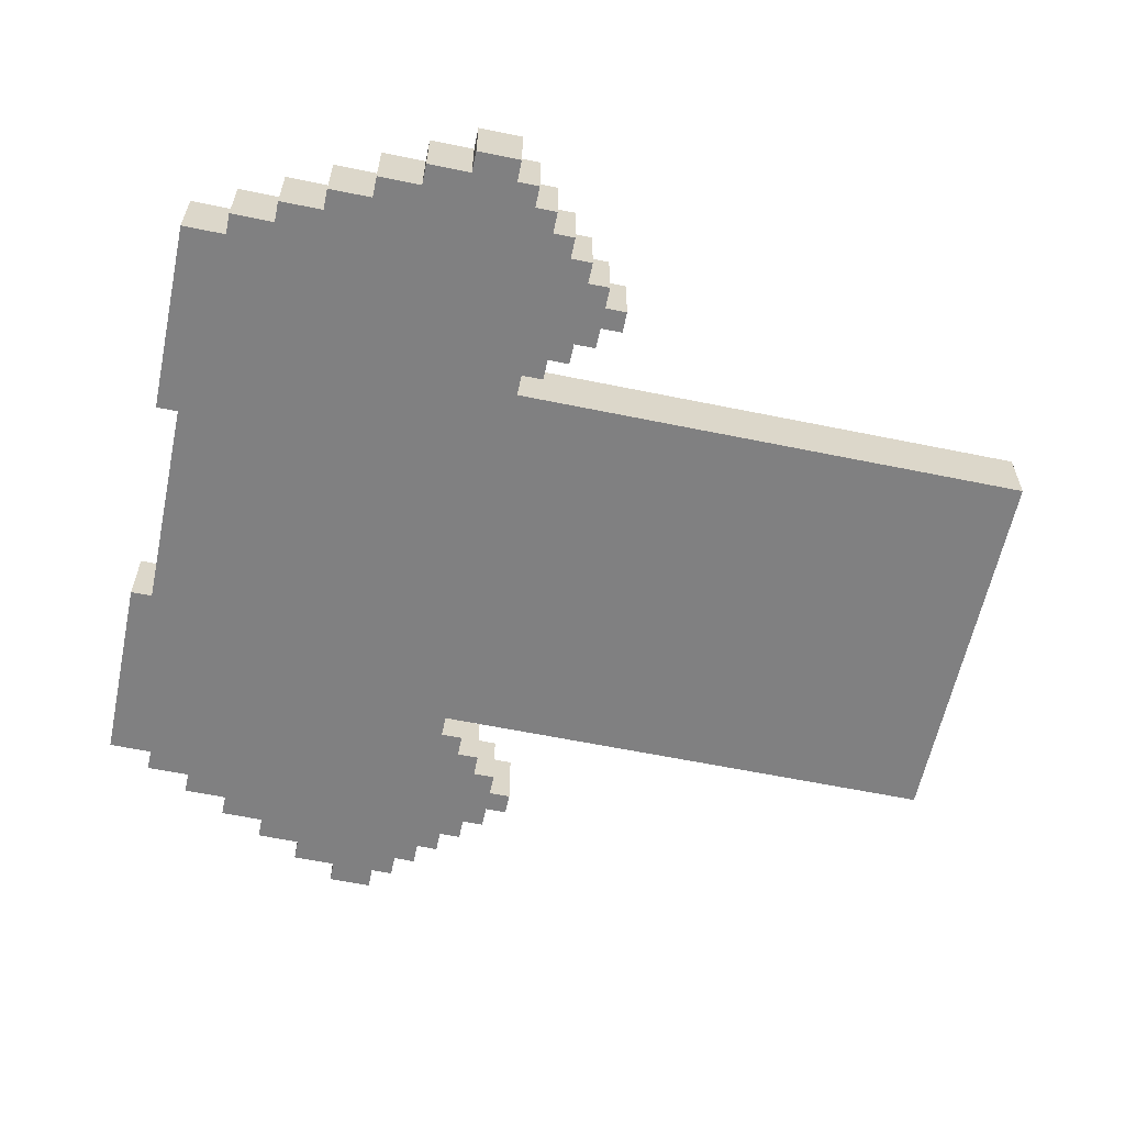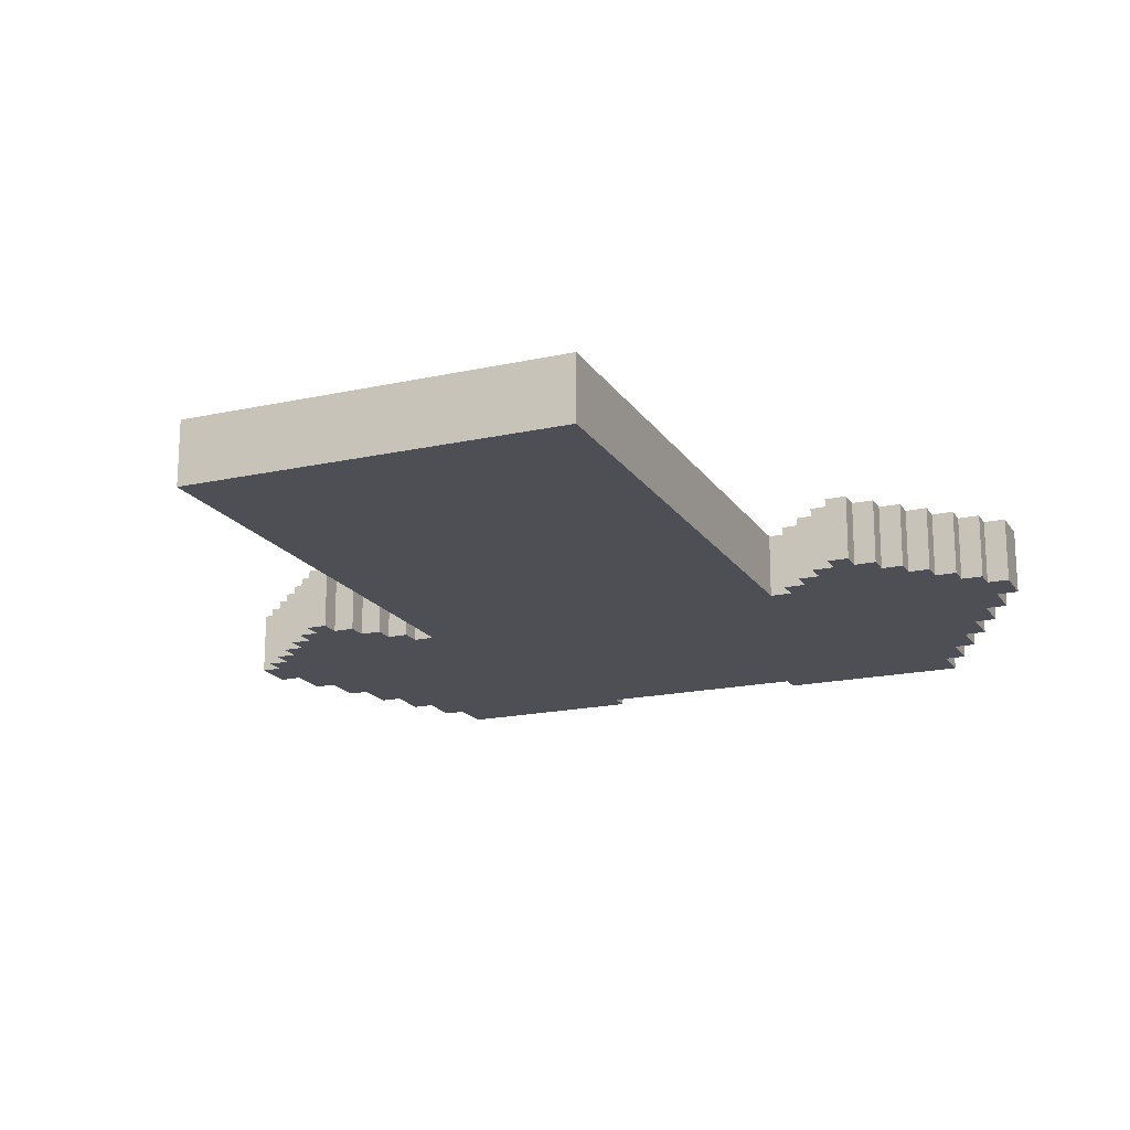
<metadata>
{"format":"obj","ext":"obj","renderer":"f3d","projection":"perspective","resolution":1024,"background":"white","views":[{"elev":-60.2,"azim":-101.9,"up":"+Z"},{"elev":-18.3,"azim":23.1,"up":"+Z"}]}
</metadata>
<code>
o
v -2 2.6 0.2
v -2 2.6 -0.1
v -2 2.8 0.2
v -2 2.8 -0.1
v -1.9 2.5 0.2
v -1.9 2.5 -0.1
v -1.9 2.6 0.2
v -1.9 2.6 -0.1
v -1.9 2.8 0.2
v -1.9 2.8 -0.1
v -1.9 3 0.2
v -1.9 3 -0.1
v -1.8 2.4 0.2
v -1.8 2.4 -0.1
v -1.8 2.5 0.2
v -1.8 2.5 -0.1
v -1.8 3 0.2
v -1.8 3 -0.1
v -1.8 3.2 0.2
v -1.8 3.2 -0.1
v -1.7 2.3 0.2
v -1.7 2.3 -0.1
v -1.7 2.4 0.2
v -1.7 2.4 -0.1
v -1.7 3.2 0.2
v -1.7 3.2 -0.1
v -1.7 3.4 0.2
v -1.7 3.4 -0.1
v -1.6 2.2 0.2
v -1.6 2.2 -0.1
v -1.6 2.3 0.2
v -1.6 2.3 -0.1
v -1.6 3.4 0.2
v -1.6 3.4 -0.1
v -1.6 3.6 0.2
v -1.6 3.6 -0.1
v -1.5 2.1 0.2
v -1.5 2.1 -0.1
v -1.5 2.2 0.2
v -1.5 2.2 -0.1
v -1.5 3.6 0.2
v -1.5 3.6 -0.1
v -1.5 3.8 0.2
v -1.5 3.8 -0.1
v -1.4 2 0.2
v -1.4 2 -0.1
v -1.4 2.1 0.2
v -1.4 2.1 -0.1
v -1.4 3.8 0.2
v -1.4 3.8 -0.1
v -1.4 4 0.2
v -1.4 4 -0.1
v -0.9 0 0.2
v -0.9 0 -0.1
v -0.9 2.4 0.2
v -0.9 2.4 -0.1
v 0.5 3.9 0.2
v 0.5 3.9 -0.1
v 0.5 4 0.2
v 0.5 4 -0.1
v 1 2.3 0.2
v 1 2.3 -0.1
v 1 2.4 0.2
v 1 2.4 -0.1
v 1.1 2.2 0.2
v 1.1 2.2 -0.1
v 1.1 2.3 0.2
v 1.1 2.3 -0.1
v 1.2 2.1 0.2
v 1.2 2.1 -0.1
v 1.2 2.2 0.2
v 1.2 2.2 -0.1
v 1.3 2 0.2
v 1.3 2 -0.1
v 1.3 2.1 0.2
v 1.3 2.1 -0.1
v -1.3 2 0.2
v -1.3 2 -0.1
v -1.3 2.1 0.2
v -1.3 2.1 -0.1
v -1.2 2.1 0.2
v -1.2 2.1 -0.1
v -1.2 2.2 0.2
v -1.2 2.2 -0.1
v -1.1 2.2 0.2
v -1.1 2.2 -0.1
v -1.1 2.3 0.2
v -1.1 2.3 -0.1
v -1 2.3 0.2
v -1 2.3 -0.1
v -1 2.4 0.2
v -1 2.4 -0.1
v -0.5 3.9 0.2
v -0.5 3.9 -0.1
v -0.5 4 0.2
v -0.5 4 -0.1
v 0.9 0 0.2
v 0.9 0 -0.1
v 0.9 2.4 0.2
v 0.9 2.4 -0.1
v 1.4 2 0.2
v 1.4 2 -0.1
v 1.4 2.1 0.2
v 1.4 2.1 -0.1
v 1.4 3.8 0.2
v 1.4 3.8 -0.1
v 1.4 4 0.2
v 1.4 4 -0.1
v 1.5 2.1 0.2
v 1.5 2.1 -0.1
v 1.5 2.2 0.2
v 1.5 2.2 -0.1
v 1.5 3.6 0.2
v 1.5 3.6 -0.1
v 1.5 3.8 0.2
v 1.5 3.8 -0.1
v 1.6 2.2 0.2
v 1.6 2.2 -0.1
v 1.6 2.3 0.2
v 1.6 2.3 -0.1
v 1.6 3.4 0.2
v 1.6 3.4 -0.1
v 1.6 3.6 0.2
v 1.6 3.6 -0.1
v 1.7 2.3 0.2
v 1.7 2.3 -0.1
v 1.7 2.4 0.2
v 1.7 2.4 -0.1
v 1.7 3.2 0.2
v 1.7 3.2 -0.1
v 1.7 3.4 0.2
v 1.7 3.4 -0.1
v 1.8 2.4 0.2
v 1.8 2.4 -0.1
v 1.8 2.5 0.2
v 1.8 2.5 -0.1
v 1.8 3 0.2
v 1.8 3 -0.1
v 1.8 3.2 0.2
v 1.8 3.2 -0.1
v 1.9 2.5 0.2
v 1.9 2.5 -0.1
v 1.9 2.6 0.2
v 1.9 2.6 -0.1
v 1.9 2.8 0.2
v 1.9 2.8 -0.1
v 1.9 3 0.2
v 1.9 3 -0.1
v 2 2.6 0.2
v 2 2.6 -0.1
v 2 2.8 0.2
v 2 2.8 -0.1
v -2 2.6 0.2
v -2 2.8 0.2
v -1.9 2.5 0.2
v -1.9 2.6 0.2
v -1.9 2.7 0.2
v -1.9 2.8 0.2
v -1.9 3 0.2
v -1.8 2.4 0.2
v -1.8 2.5 0.2
v -1.8 2.6 0.2
v -1.8 2.7 0.2
v -1.8 3 0.2
v -1.8 3.2 0.2
v -1.7 2.3 0.2
v -1.7 2.4 0.2
v -1.7 2.5 0.2
v -1.7 2.6 0.2
v -1.7 3.2 0.2
v -1.7 3.4 0.2
v -1.6 2.2 0.2
v -1.6 2.3 0.2
v -1.6 2.4 0.2
v -1.6 2.5 0.2
v -1.6 3.4 0.2
v -1.6 3.6 0.2
v -1.5 2.1 0.2
v -1.5 2.2 0.2
v -1.5 2.3 0.2
v -1.5 2.4 0.2
v -1.5 3.6 0.2
v -1.5 3.8 0.2
v -1.4 2 0.2
v -1.4 2.1 0.2
v -1.4 2.2 0.2
v -1.4 2.3 0.2
v -1.4 3.8 0.2
v -1.4 4 0.2
v -1.3 2 0.2
v -1.3 2.1 0.2
v -1.2 2.1 0.2
v -1.2 2.2 0.2
v -1.1 2.2 0.2
v -1.1 2.3 0.2
v -1 2.3 0.2
v -1 2.4 0.2
v -0.9 0 0.2
v -0.9 2.4 0.2
v -0.7 2.3 0.2
v -0.7 2.6 0.2
v -0.7 3.9 0.2
v -0.7 4 0.2
v -0.6 2.2 0.2
v -0.6 2.3 0.2
v -0.6 2.6 0.2
v -0.6 2.7 0.2
v -0.6 3.8 0.2
v -0.6 3.9 0.2
v -0.5 3.9 0.2
v -0.5 4 0.2
v -0.4 2.2 0.2
v -0.4 2.3 0.2
v -0.4 2.6 0.2
v -0.4 2.7 0.2
v -0.3 2.2 0.2
v -0.3 2.3 0.2
v -0.3 2.6 0.2
v -0.3 2.7 0.2
v -0.1 2.2 0.2
v -0.1 2.3 0.2
v -0.1 2.6 0.2
v -0.1 2.7 0.2
v 0.1 2.2 0.2
v 0.1 2.3 0.2
v 0.1 2.6 0.2
v 0.1 2.7 0.2
v 0.3 2.2 0.2
v 0.3 2.3 0.2
v 0.3 2.6 0.2
v 0.3 2.7 0.2
v 0.4 2.2 0.2
v 0.4 2.3 0.2
v 0.4 2.6 0.2
v 0.4 2.7 0.2
v 0.5 2.3 0.2
v 0.5 2.7 0.2
v 0.5 3.9 0.2
v 0.5 4 0.2
v 0.6 3.8 0.2
v 0.6 3.9 0.2
v 0.7 2.2 0.2
v 0.7 2.3 0.2
v 0.7 3.9 0.2
v 0.7 4 0.2
v 0.9 0 0.2
v 0.9 2.4 0.2
v 1 2.3 0.2
v 1 2.4 0.2
v 1.1 2.2 0.2
v 1.1 2.3 0.2
v 1.2 2.1 0.2
v 1.2 2.2 0.2
v 1.3 2 0.2
v 1.3 2.1 0.2
v 1.4 2 0.2
v 1.4 2.1 0.2
v 1.4 2.2 0.2
v 1.4 2.3 0.2
v 1.4 3.8 0.2
v 1.4 4 0.2
v 1.5 2.1 0.2
v 1.5 2.2 0.2
v 1.5 2.3 0.2
v 1.5 2.4 0.2
v 1.5 3.6 0.2
v 1.5 3.8 0.2
v 1.6 2.2 0.2
v 1.6 2.3 0.2
v 1.6 2.4 0.2
v 1.6 2.5 0.2
v 1.6 3.4 0.2
v 1.6 3.6 0.2
v 1.7 2.3 0.2
v 1.7 2.4 0.2
v 1.7 2.5 0.2
v 1.7 2.6 0.2
v 1.7 3.2 0.2
v 1.7 3.4 0.2
v 1.8 2.4 0.2
v 1.8 2.5 0.2
v 1.8 2.6 0.2
v 1.8 2.7 0.2
v 1.8 3 0.2
v 1.8 3.2 0.2
v 1.9 2.5 0.2
v 1.9 2.6 0.2
v 1.9 2.7 0.2
v 1.9 2.8 0.2
v 1.9 3 0.2
v 2 2.6 0.2
v 2 2.8 0.2
v -2 2.6 -0.1
v -2 2.8 -0.1
v -1.9 2.5 -0.1
v -1.9 2.6 -0.1
v -1.9 2.7 -0.1
v -1.9 2.8 -0.1
v -1.9 3 -0.1
v -1.8 2.4 -0.1
v -1.8 2.5 -0.1
v -1.8 2.6 -0.1
v -1.8 2.7 -0.1
v -1.8 3 -0.1
v -1.8 3.2 -0.1
v -1.7 2.3 -0.1
v -1.7 2.4 -0.1
v -1.7 2.5 -0.1
v -1.7 2.6 -0.1
v -1.7 3.2 -0.1
v -1.7 3.4 -0.1
v -1.6 2.2 -0.1
v -1.6 2.3 -0.1
v -1.6 2.4 -0.1
v -1.6 2.5 -0.1
v -1.6 3.4 -0.1
v -1.6 3.6 -0.1
v -1.5 2.1 -0.1
v -1.5 2.2 -0.1
v -1.5 2.3 -0.1
v -1.5 2.4 -0.1
v -1.5 3.6 -0.1
v -1.5 3.8 -0.1
v -1.4 2 -0.1
v -1.4 2.1 -0.1
v -1.4 2.2 -0.1
v -1.4 2.3 -0.1
v -1.4 3.8 -0.1
v -1.4 4 -0.1
v -1.3 2 -0.1
v -1.3 2.1 -0.1
v -1.2 2.1 -0.1
v -1.2 2.2 -0.1
v -1.1 2.2 -0.1
v -1.1 2.3 -0.1
v -1 2.3 -0.1
v -1 2.4 -0.1
v -0.9 0 -0.1
v -0.9 2.4 -0.1
v -0.7 3.9 -0.1
v -0.7 4 -0.1
v -0.6 3.8 -0.1
v -0.6 3.9 -0.1
v -0.5 3.9 -0.1
v -0.5 4 -0.1
v 0.5 3.9 -0.1
v 0.5 4 -0.1
v 0.6 3.8 -0.1
v 0.6 3.9 -0.1
v 0.7 3.9 -0.1
v 0.7 4 -0.1
v 0.9 0 -0.1
v 0.9 2.4 -0.1
v 1 2.3 -0.1
v 1 2.4 -0.1
v 1.1 2.2 -0.1
v 1.1 2.3 -0.1
v 1.2 2.1 -0.1
v 1.2 2.2 -0.1
v 1.3 2 -0.1
v 1.3 2.1 -0.1
v 1.4 2 -0.1
v 1.4 2.1 -0.1
v 1.4 2.2 -0.1
v 1.4 2.3 -0.1
v 1.4 3.8 -0.1
v 1.4 4 -0.1
v 1.5 2.1 -0.1
v 1.5 2.2 -0.1
v 1.5 2.3 -0.1
v 1.5 2.4 -0.1
v 1.5 3.6 -0.1
v 1.5 3.8 -0.1
v 1.6 2.2 -0.1
v 1.6 2.3 -0.1
v 1.6 2.4 -0.1
v 1.6 2.5 -0.1
v 1.6 3.4 -0.1
v 1.6 3.6 -0.1
v 1.7 2.3 -0.1
v 1.7 2.4 -0.1
v 1.7 2.5 -0.1
v 1.7 2.6 -0.1
v 1.7 3.2 -0.1
v 1.7 3.4 -0.1
v 1.8 2.4 -0.1
v 1.8 2.5 -0.1
v 1.8 2.6 -0.1
v 1.8 2.7 -0.1
v 1.8 3 -0.1
v 1.8 3.2 -0.1
v 1.9 2.5 -0.1
v 1.9 2.6 -0.1
v 1.9 2.7 -0.1
v 1.9 2.8 -0.1
v 1.9 3 -0.1
v 2 2.6 -0.1
v 2 2.8 -0.1
v -0.9 0 0.2
v 0.9 0 0.2
v -0.9 0 -0.1
v 0.9 0 -0.1
v -1.4 2 0.2
v -1.3 2 0.2
v 1.3 2 0.2
v 1.4 2 0.2
v -1.4 2 -0.1
v -1.3 2 -0.1
v 1.3 2 -0.1
v 1.4 2 -0.1
v -1.5 2.1 0.2
v -1.4 2.1 0.2
v -1.3 2.1 0.2
v -1.2 2.1 0.2
v 1.2 2.1 0.2
v 1.3 2.1 0.2
v 1.4 2.1 0.2
v 1.5 2.1 0.2
v -1.5 2.1 -0.1
v -1.4 2.1 -0.1
v -1.3 2.1 -0.1
v -1.2 2.1 -0.1
v 1.2 2.1 -0.1
v 1.3 2.1 -0.1
v 1.4 2.1 -0.1
v 1.5 2.1 -0.1
v -1.6 2.2 0.2
v -1.5 2.2 0.2
v -1.2 2.2 0.2
v -1.1 2.2 0.2
v 1.1 2.2 0.2
v 1.2 2.2 0.2
v 1.5 2.2 0.2
v 1.6 2.2 0.2
v -1.6 2.2 -0.1
v -1.5 2.2 -0.1
v -1.2 2.2 -0.1
v -1.1 2.2 -0.1
v 1.1 2.2 -0.1
v 1.2 2.2 -0.1
v 1.5 2.2 -0.1
v 1.6 2.2 -0.1
v -1.7 2.3 0.2
v -1.6 2.3 0.2
v -1.1 2.3 0.2
v -1 2.3 0.2
v 1 2.3 0.2
v 1.1 2.3 0.2
v 1.6 2.3 0.2
v 1.7 2.3 0.2
v -1.7 2.3 -0.1
v -1.6 2.3 -0.1
v -1.1 2.3 -0.1
v -1 2.3 -0.1
v 1 2.3 -0.1
v 1.1 2.3 -0.1
v 1.6 2.3 -0.1
v 1.7 2.3 -0.1
v -1.8 2.4 0.2
v -1.7 2.4 0.2
v -1 2.4 0.2
v -0.9 2.4 0.2
v 0.9 2.4 0.2
v 1 2.4 0.2
v 1.7 2.4 0.2
v 1.8 2.4 0.2
v -1.8 2.4 -0.1
v -1.7 2.4 -0.1
v -1 2.4 -0.1
v -0.9 2.4 -0.1
v 0.9 2.4 -0.1
v 1 2.4 -0.1
v 1.7 2.4 -0.1
v 1.8 2.4 -0.1
v -1.9 2.5 0.2
v -1.8 2.5 0.2
v 1.8 2.5 0.2
v 1.9 2.5 0.2
v -1.9 2.5 -0.1
v -1.8 2.5 -0.1
v 1.8 2.5 -0.1
v 1.9 2.5 -0.1
v -2 2.6 0.2
v -1.9 2.6 0.2
v 1.9 2.6 0.2
v 2 2.6 0.2
v -2 2.6 -0.1
v -1.9 2.6 -0.1
v 1.9 2.6 -0.1
v 2 2.6 -0.1
v -2 2.8 0.2
v -1.9 2.8 0.2
v 1.9 2.8 0.2
v 2 2.8 0.2
v -2 2.8 -0.1
v -1.9 2.8 -0.1
v 1.9 2.8 -0.1
v 2 2.8 -0.1
v -1.9 3 0.2
v -1.8 3 0.2
v 1.8 3 0.2
v 1.9 3 0.2
v -1.9 3 -0.1
v -1.8 3 -0.1
v 1.8 3 -0.1
v 1.9 3 -0.1
v -1.8 3.2 0.2
v -1.7 3.2 0.2
v 1.7 3.2 0.2
v 1.8 3.2 0.2
v -1.8 3.2 -0.1
v -1.7 3.2 -0.1
v 1.7 3.2 -0.1
v 1.8 3.2 -0.1
v -1.7 3.4 0.2
v -1.6 3.4 0.2
v 1.6 3.4 0.2
v 1.7 3.4 0.2
v -1.7 3.4 -0.1
v -1.6 3.4 -0.1
v 1.6 3.4 -0.1
v 1.7 3.4 -0.1
v -1.6 3.6 0.2
v -1.5 3.6 0.2
v 1.5 3.6 0.2
v 1.6 3.6 0.2
v -1.6 3.6 -0.1
v -1.5 3.6 -0.1
v 1.5 3.6 -0.1
v 1.6 3.6 -0.1
v -1.5 3.8 0.2
v -1.4 3.8 0.2
v 1.4 3.8 0.2
v 1.5 3.8 0.2
v -1.5 3.8 -0.1
v -1.4 3.8 -0.1
v 1.4 3.8 -0.1
v 1.5 3.8 -0.1
v -0.5 3.9 0.2
v 0.5 3.9 0.2
v -0.5 3.9 -0.1
v 0.5 3.9 -0.1
v -1.4 4 0.2
v -0.7 4 0.2
v -0.5 4 0.2
v 0.5 4 0.2
v 0.7 4 0.2
v 1.4 4 0.2
v -1.4 4 -0.1
v -0.7 4 -0.1
v -0.5 4 -0.1
v 0.5 4 -0.1
v 0.7 4 -0.1
v 1.4 4 -0.1
f 3 2 1
f 4 2 3
f 7 6 5
f 8 6 7
f 11 10 9
f 12 10 11
f 15 14 13
f 16 14 15
f 19 18 17
f 20 18 19
f 23 22 21
f 24 22 23
f 27 26 25
f 28 26 27
f 31 30 29
f 32 30 31
f 35 34 33
f 36 34 35
f 39 38 37
f 40 38 39
f 43 42 41
f 44 42 43
f 47 46 45
f 48 46 47
f 51 50 49
f 52 50 51
f 55 54 53
f 56 54 55
f 59 58 57
f 60 58 59
f 63 62 61
f 64 62 63
f 67 66 65
f 68 66 67
f 71 70 69
f 72 70 71
f 75 74 73
f 76 74 75
f 77 78 79
f 79 78 80
f 81 82 83
f 83 82 84
f 85 86 87
f 87 86 88
f 89 90 91
f 91 90 92
f 93 94 95
f 95 94 96
f 97 98 99
f 99 98 100
f 101 102 103
f 103 102 104
f 105 106 107
f 107 106 108
f 109 110 111
f 111 110 112
f 113 114 115
f 115 114 116
f 117 118 119
f 119 118 120
f 121 122 123
f 123 122 124
f 125 126 127
f 127 126 128
f 129 130 131
f 131 130 132
f 133 134 135
f 135 134 136
f 137 138 139
f 139 138 140
f 141 142 143
f 143 142 144
f 145 146 147
f 147 146 148
f 149 150 151
f 151 150 152
f 156 154 153
f 157 154 156
f 158 154 157
f 161 156 155
f 161 157 156
f 162 157 161
f 163 159 158
f 163 157 162
f 163 158 157
f 164 159 163
f 167 162 161
f 167 161 160
f 168 162 167
f 169 165 164
f 169 162 168
f 169 164 163
f 169 163 162
f 170 165 169
f 173 168 167
f 173 167 166
f 174 168 173
f 175 171 170
f 175 168 174
f 175 170 169
f 175 169 168
f 176 171 175
f 179 174 173
f 179 173 172
f 180 174 179
f 181 177 176
f 181 174 180
f 181 176 175
f 181 175 174
f 182 177 181
f 185 180 179
f 185 179 178
f 186 180 185
f 187 183 182
f 187 180 186
f 187 182 181
f 187 181 180
f 188 183 187
f 190 186 185
f 190 185 184
f 191 186 190
f 192 186 191
f 193 189 188
f 193 186 192
f 193 188 187
f 193 187 186
f 194 189 193
f 195 189 194
f 196 189 195
f 197 189 196
f 199 189 197
f 200 199 198
f 201 189 199
f 201 199 200
f 202 189 201
f 203 189 202
f 204 200 198
f 205 201 200
f 205 200 204
f 206 202 201
f 206 201 205
f 207 202 206
f 208 202 207
f 209 203 202
f 209 202 208
f 210 209 208
f 210 203 209
f 211 203 210
f 212 204 198
f 212 205 204
f 213 206 205
f 213 205 212
f 214 207 206
f 214 206 213
f 215 208 207
f 215 207 214
f 216 212 198
f 216 213 212
f 217 214 213
f 217 213 216
f 218 215 214
f 218 214 217
f 219 208 215
f 219 215 218
f 220 216 198
f 220 217 216
f 221 218 217
f 221 217 220
f 222 219 218
f 222 218 221
f 223 208 219
f 223 219 222
f 224 220 198
f 224 221 220
f 225 222 221
f 225 221 224
f 226 223 222
f 226 222 225
f 227 208 223
f 227 223 226
f 228 224 198
f 228 225 224
f 229 226 225
f 229 225 228
f 230 227 226
f 230 226 229
f 231 208 227
f 231 227 230
f 232 228 198
f 232 229 228
f 233 230 229
f 233 229 232
f 234 231 230
f 234 230 233
f 235 208 231
f 235 231 234
f 236 234 233
f 236 233 232
f 236 235 234
f 237 208 235
f 237 235 236
f 238 210 208
f 240 208 237
f 240 239 238
f 240 238 208
f 240 237 236
f 241 239 240
f 242 236 232
f 242 232 198
f 243 241 240
f 243 236 242
f 243 240 236
f 244 239 241
f 244 241 243
f 245 239 244
f 246 243 242
f 246 242 198
f 246 245 244
f 246 244 243
f 247 245 246
f 249 245 247
f 251 249 248
f 253 251 250
f 255 253 252
f 256 255 254
f 257 253 255
f 257 255 256
f 258 251 253
f 258 253 257
f 259 249 251
f 259 251 258
f 260 245 249
f 260 249 259
f 261 245 260
f 262 259 258
f 262 258 257
f 263 259 262
f 264 260 259
f 264 259 263
f 265 260 264
f 266 260 265
f 267 260 266
f 268 264 263
f 268 265 264
f 269 265 268
f 270 266 265
f 270 265 269
f 271 266 270
f 272 266 271
f 273 266 272
f 274 270 269
f 274 271 270
f 275 271 274
f 276 272 271
f 276 271 275
f 277 272 276
f 278 272 277
f 279 272 278
f 280 276 275
f 280 277 276
f 281 277 280
f 282 278 277
f 282 277 281
f 283 278 282
f 284 278 283
f 285 278 284
f 286 282 281
f 286 283 282
f 287 283 286
f 288 284 283
f 288 283 287
f 289 284 288
f 290 284 289
f 291 288 287
f 291 289 288
f 292 289 291
f 293 294 296
f 296 294 297
f 297 294 298
f 295 296 301
f 296 297 301
f 301 297 302
f 298 299 303
f 302 297 303
f 297 298 303
f 303 299 304
f 301 302 307
f 300 301 307
f 307 302 308
f 304 305 309
f 308 302 309
f 303 304 309
f 302 303 309
f 309 305 310
f 307 308 313
f 306 307 313
f 313 308 314
f 310 311 315
f 314 308 315
f 309 310 315
f 308 309 315
f 315 311 316
f 313 314 319
f 312 313 319
f 319 314 320
f 316 317 321
f 320 314 321
f 315 316 321
f 314 315 321
f 321 317 322
f 319 320 325
f 318 319 325
f 325 320 326
f 322 323 327
f 326 320 327
f 321 322 327
f 320 321 327
f 327 323 328
f 325 326 330
f 324 325 330
f 330 326 331
f 331 326 332
f 328 329 333
f 332 326 333
f 327 328 333
f 326 327 333
f 333 329 334
f 334 329 335
f 335 329 336
f 336 329 337
f 337 329 339
f 339 329 340
f 338 339 340
f 340 329 341
f 338 340 342
f 340 341 343
f 342 340 343
f 342 343 344
f 343 341 344
f 344 341 345
f 342 344 346
f 338 342 348
f 346 347 348
f 342 346 348
f 348 347 349
f 348 349 350
f 349 347 350
f 350 347 351
f 338 348 352
f 348 350 352
f 350 351 352
f 352 351 353
f 353 351 355
f 354 355 357
f 356 357 359
f 358 359 361
f 360 361 362
f 361 359 363
f 362 361 363
f 359 357 364
f 363 359 364
f 357 355 365
f 364 357 365
f 355 351 366
f 365 355 366
f 366 351 367
f 364 365 368
f 363 364 368
f 368 365 369
f 365 366 370
f 369 365 370
f 370 366 371
f 371 366 372
f 372 366 373
f 369 370 374
f 370 371 374
f 374 371 375
f 371 372 376
f 375 371 376
f 376 372 377
f 377 372 378
f 378 372 379
f 375 376 380
f 376 377 380
f 380 377 381
f 377 378 382
f 381 377 382
f 382 378 383
f 383 378 384
f 384 378 385
f 381 382 386
f 382 383 386
f 386 383 387
f 383 384 388
f 387 383 388
f 388 384 389
f 389 384 390
f 390 384 391
f 387 388 392
f 388 389 392
f 392 389 393
f 389 390 394
f 393 389 394
f 394 390 395
f 395 390 396
f 393 394 397
f 394 395 397
f 397 395 398
f 401 400 399
f 402 400 401
f 407 404 403
f 408 404 407
f 409 406 405
f 410 406 409
f 419 412 411
f 420 412 419
f 421 414 413
f 422 414 421
f 423 416 415
f 424 416 423
f 425 418 417
f 426 418 425
f 435 428 427
f 436 428 435
f 437 430 429
f 438 430 437
f 439 432 431
f 440 432 439
f 441 434 433
f 442 434 441
f 451 444 443
f 452 444 451
f 453 446 445
f 454 446 453
f 455 448 447
f 456 448 455
f 457 450 449
f 458 450 457
f 467 460 459
f 468 460 467
f 469 462 461
f 470 462 469
f 471 464 463
f 472 464 471
f 473 466 465
f 474 466 473
f 479 476 475
f 480 476 479
f 481 478 477
f 482 478 481
f 487 484 483
f 488 484 487
f 489 486 485
f 490 486 489
f 491 492 495
f 495 492 496
f 493 494 497
f 497 494 498
f 499 500 503
f 503 500 504
f 501 502 505
f 505 502 506
f 507 508 511
f 511 508 512
f 509 510 513
f 513 510 514
f 515 516 519
f 519 516 520
f 517 518 521
f 521 518 522
f 523 524 527
f 527 524 528
f 525 526 529
f 529 526 530
f 531 532 535
f 535 532 536
f 533 534 537
f 537 534 538
f 539 540 541
f 541 540 542
f 543 544 549
f 544 545 550
f 549 544 550
f 550 545 551
f 546 547 552
f 547 548 553
f 552 547 553
f 553 548 554

</code>
